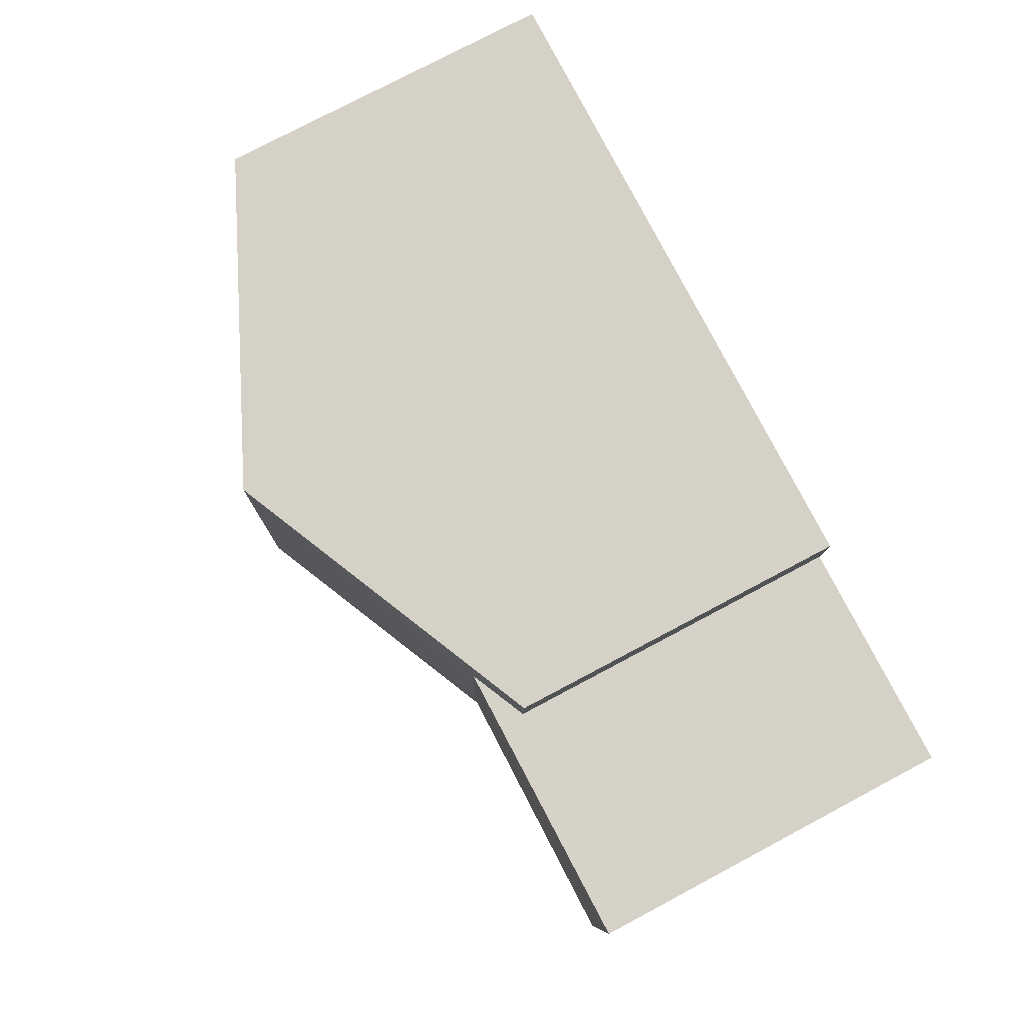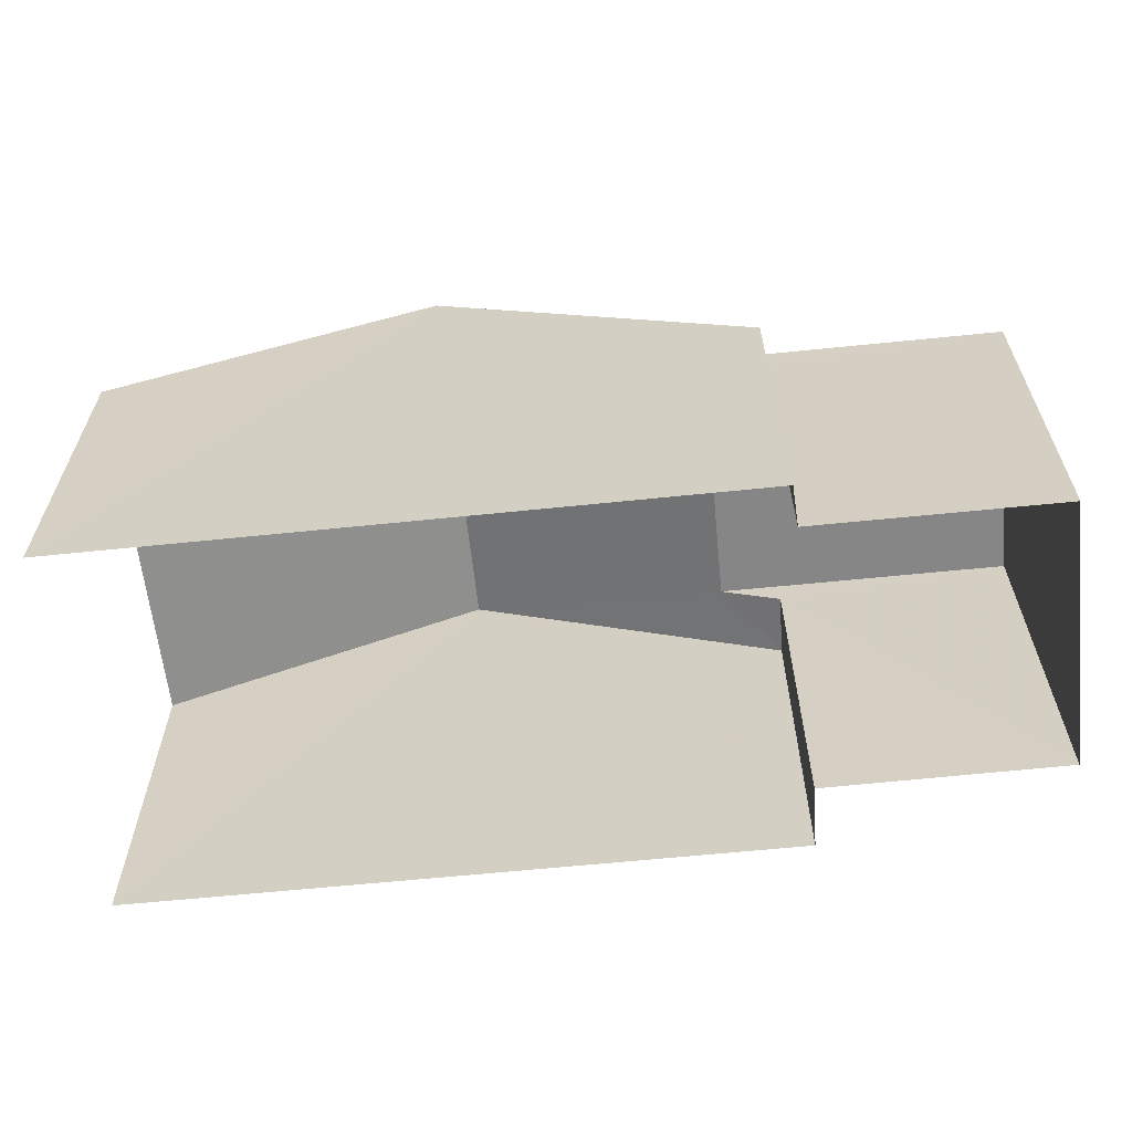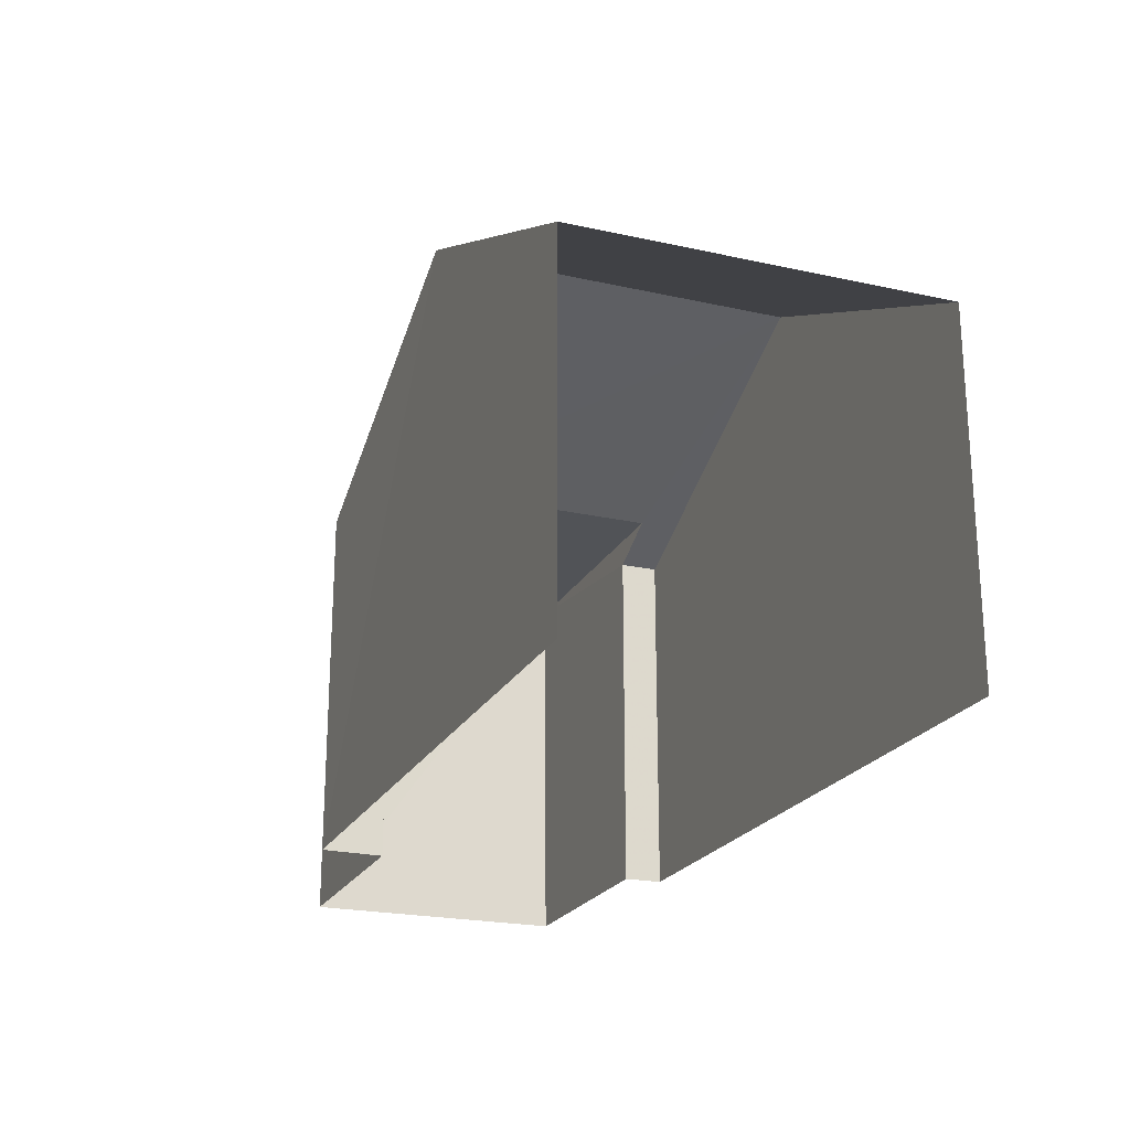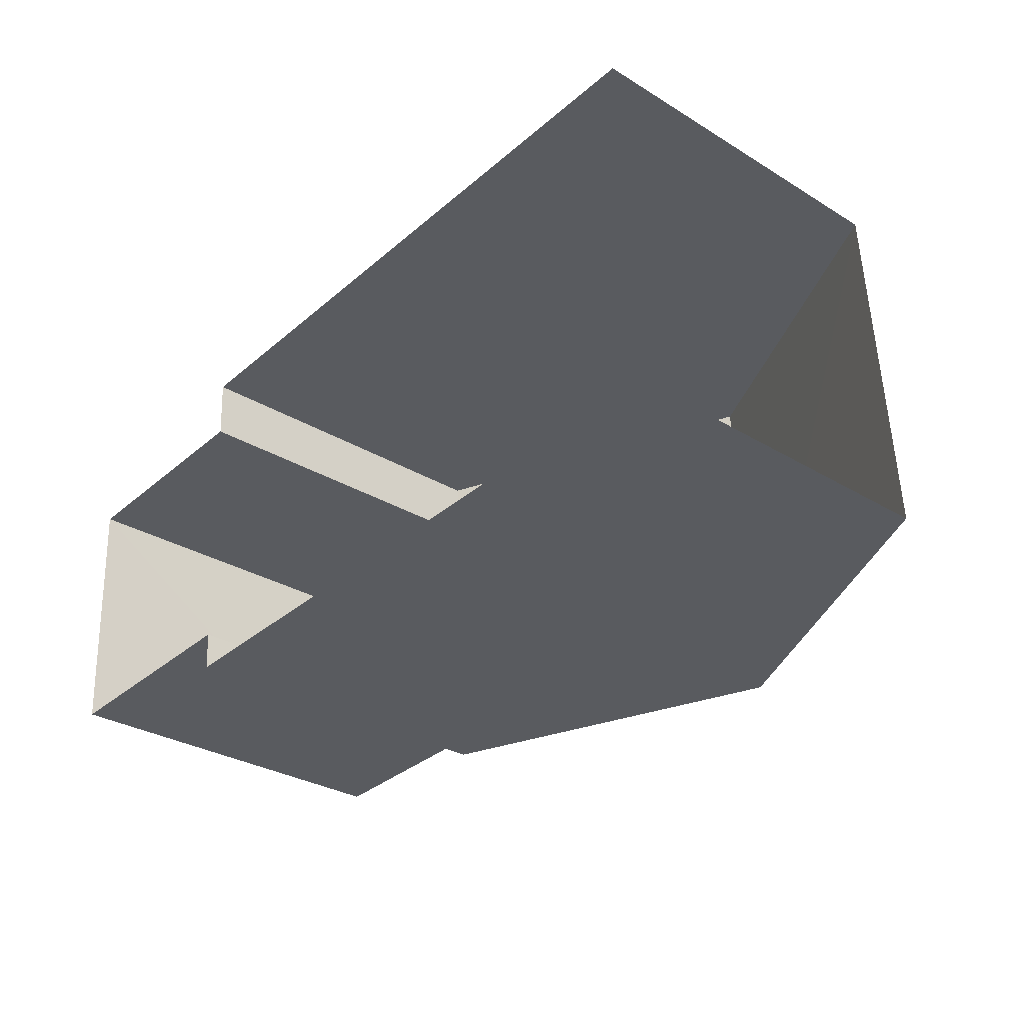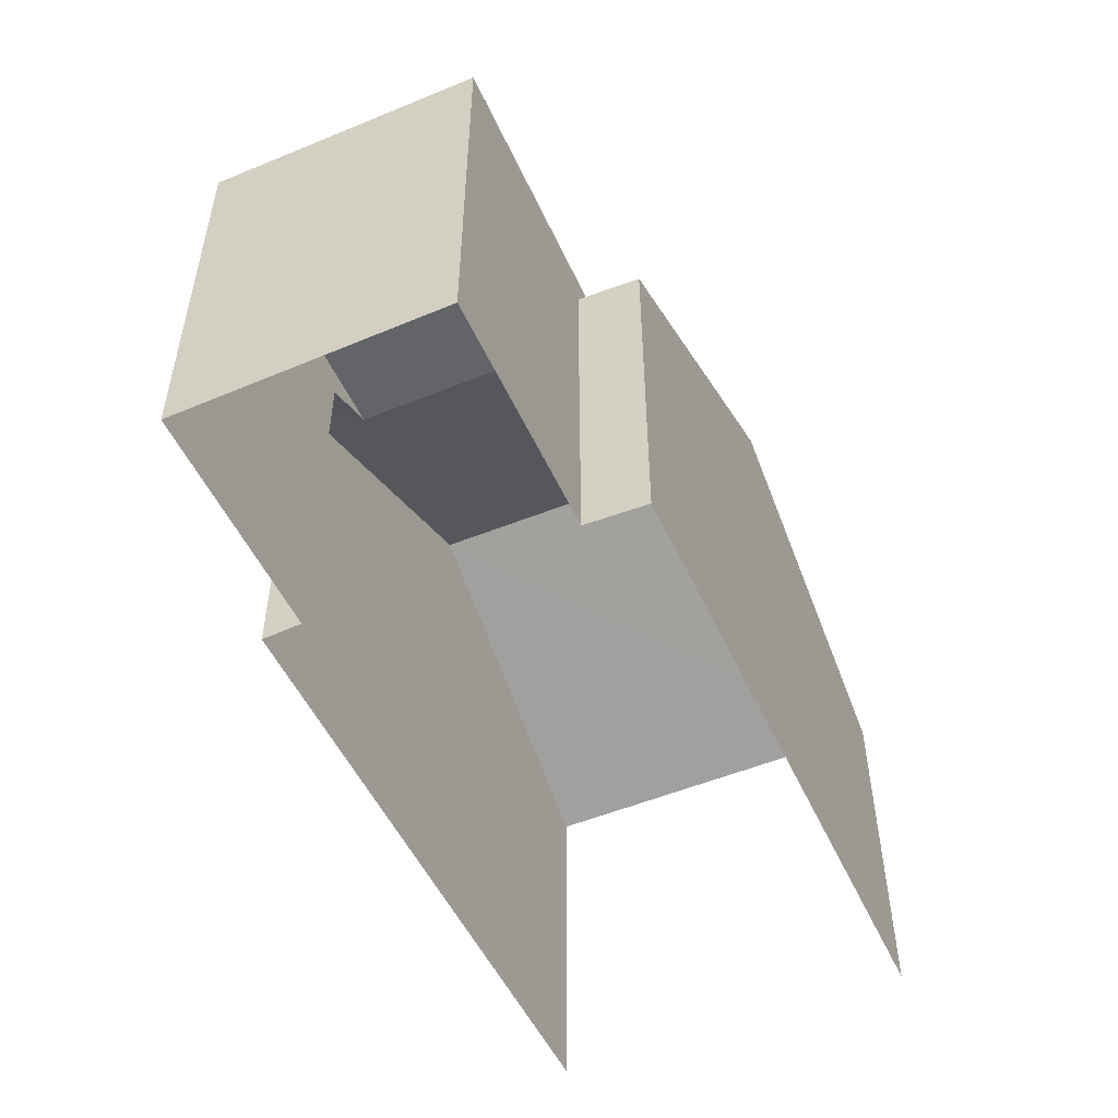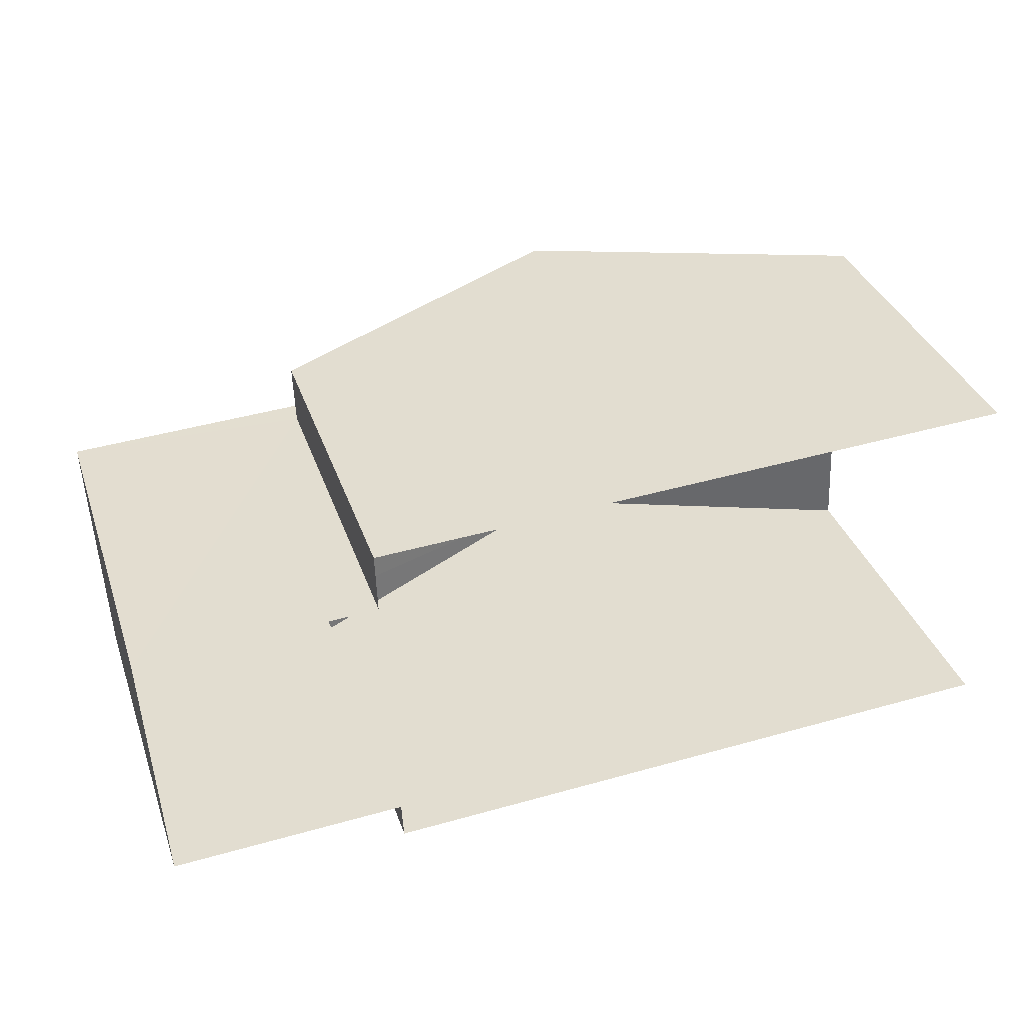
<metadata>
{"format":"obj","ext":"obj","renderer":"f3d","projection":"perspective","resolution":1024,"background":"white","views":[{"elev":77.4,"azim":62.2,"up":"+Y"},{"elev":-62.1,"azim":3.1,"up":"+Z"},{"elev":-22.1,"azim":-114.0,"up":"+Z"},{"elev":-30.3,"azim":-131.3,"up":"+Y"},{"elev":-51.2,"azim":111.2,"up":"+Z"},{"elev":35.5,"azim":162.1,"up":"+Y"}]}
</metadata>
<code>
v -3.733e+05 -1.036e+05 28.69
v -3.733e+05 -1.037e+05 28.69
v -3.733e+05 -1.036e+05 28.69
v -3.733e+05 -1.036e+05 28.68
v -3.733e+05 -1.037e+05 28.69
v -3.733e+05 -1.037e+05 28.69
v -3.733e+05 -1.036e+05 28.68
v -3.733e+05 -1.037e+05 28.69
v -3.733e+05 -1.037e+05 36.87
v -3.733e+05 -1.036e+05 34.43
v -3.733e+05 -1.037e+05 34.43
v -3.733e+05 -1.036e+05 36.87
v -3.733e+05 -1.036e+05 34.42
v -3.733e+05 -1.036e+05 34.42
v -3.733e+05 -1.036e+05 34.86
v -3.733e+05 -1.037e+05 34.43
v -3.733e+05 -1.037e+05 34.86
v -3.733e+05 -1.037e+05 34.43
v -3.733e+05 -1.037e+05 34.86
v -3.733e+05 -1.036e+05 34.86
f 1 2 3
f 3 4 1
f 5 6 2
f 7 8 5
f 7 5 1
f 1 5 2
f 11 3 2
f 11 10 3
f 9 10 11
f 9 12 10
f 13 14 15
f 14 12 15
f 16 17 18
f 15 12 9
f 17 15 9
f 18 17 9
f 17 19 20
f 15 17 20
f 13 4 14
f 13 1 4
f 5 18 6
f 5 16 18
f 19 8 7
f 20 19 7
f 7 13 20
f 20 13 15
f 1 13 7
f 16 8 19
f 19 17 16
f 5 8 16
f 11 2 9
f 2 6 9
f 6 18 9
f 14 4 12
f 4 3 12
f 3 10 12

</code>
